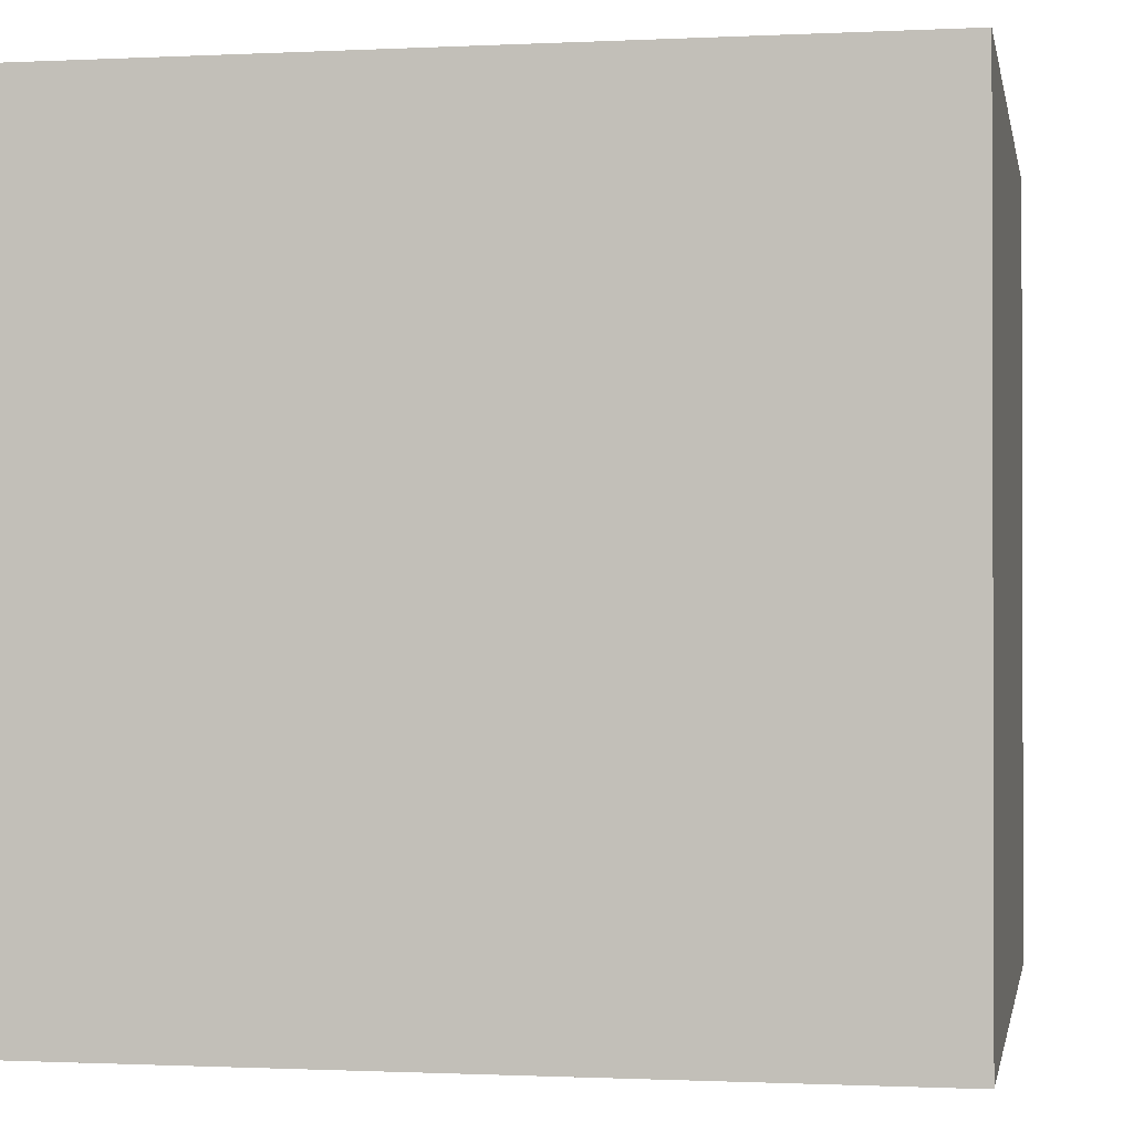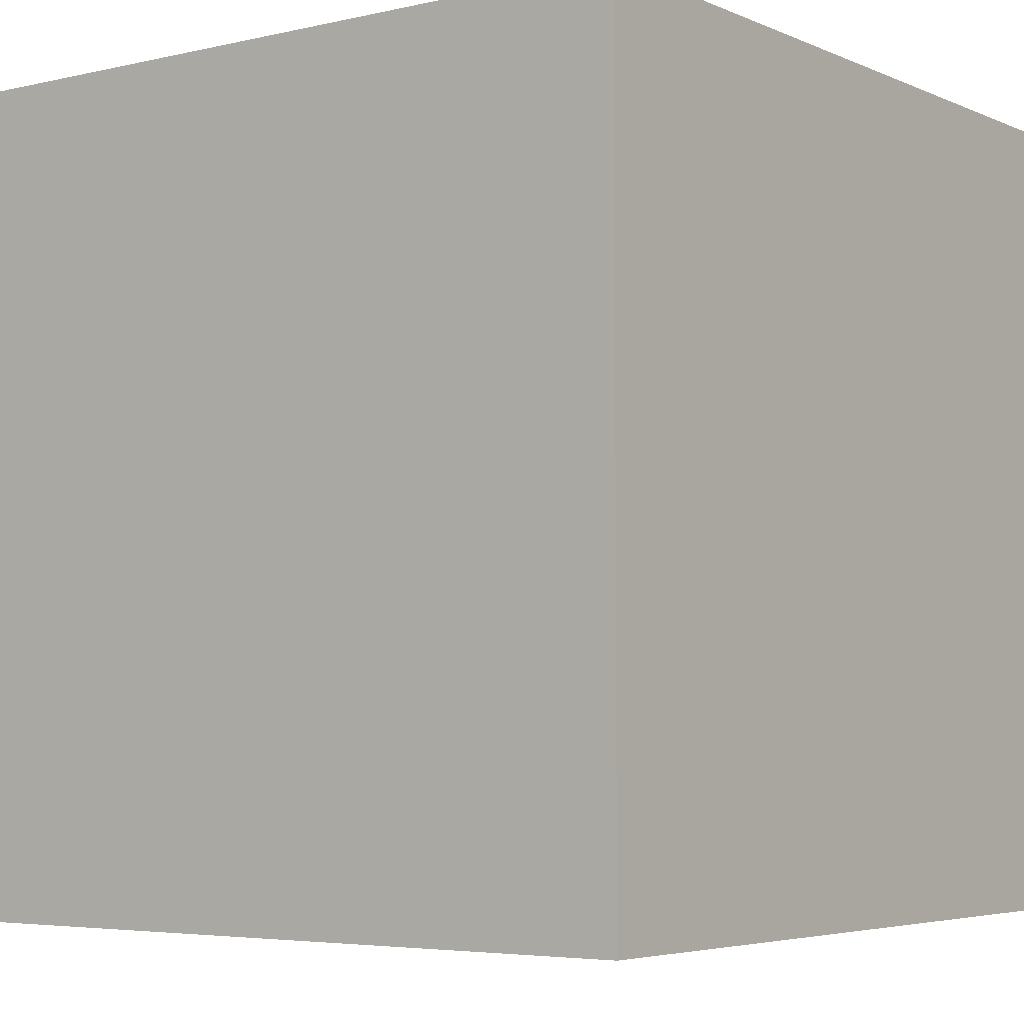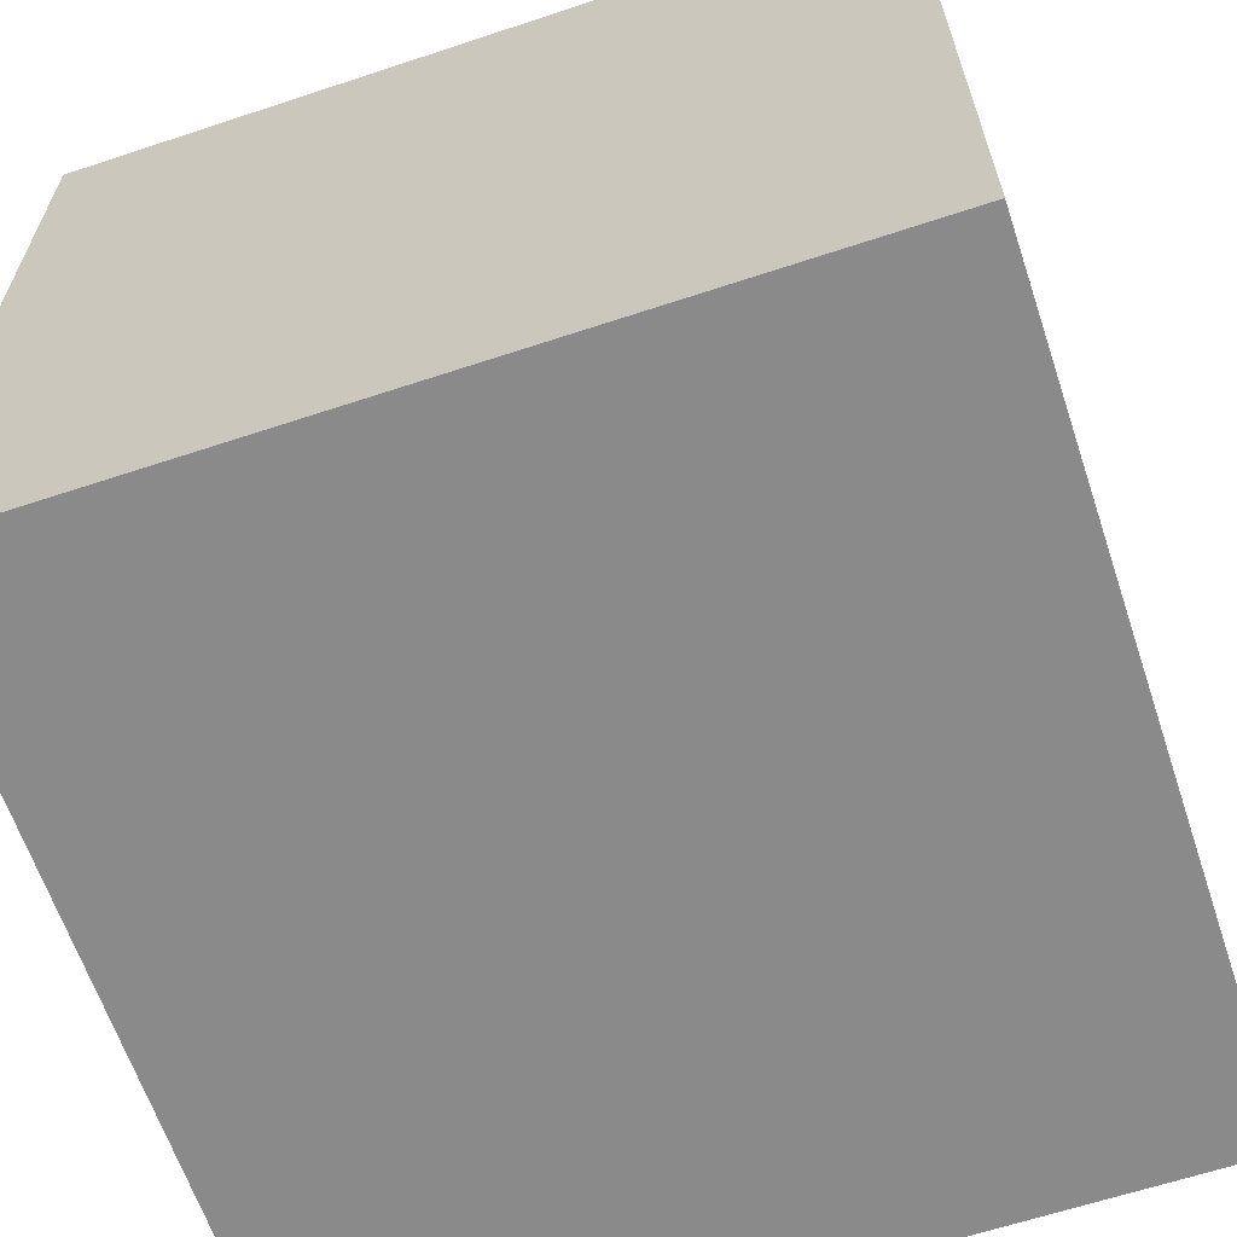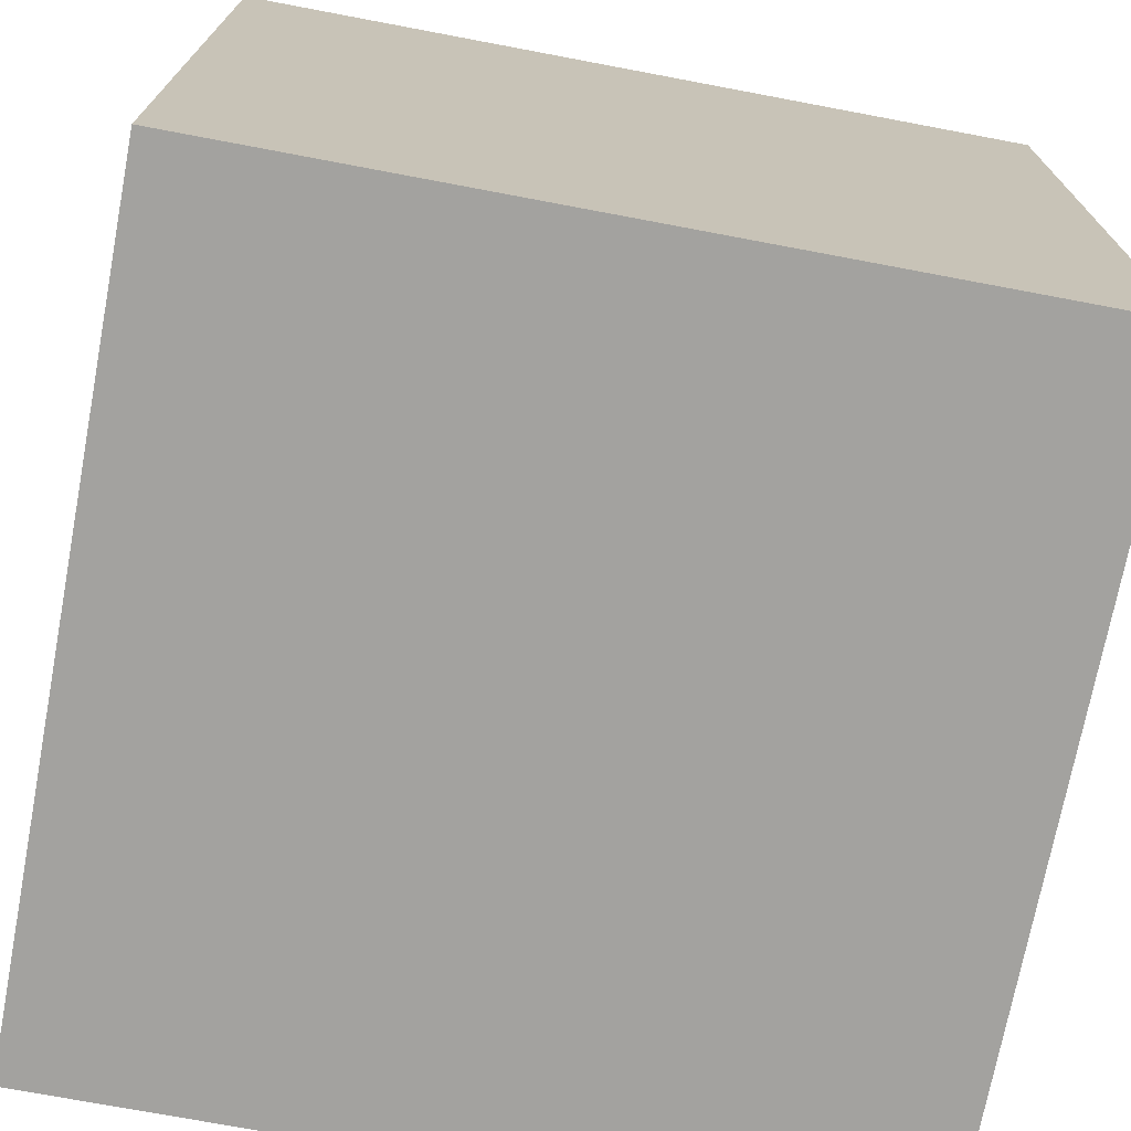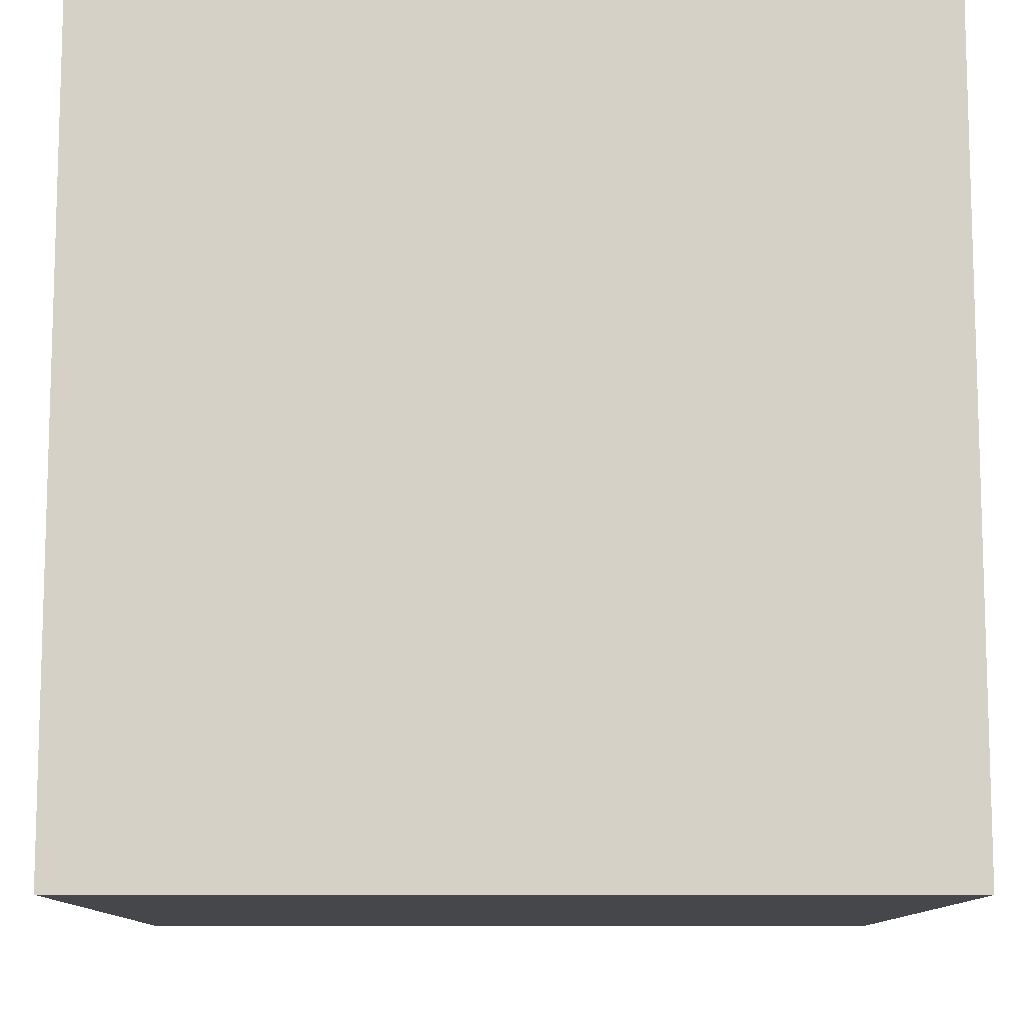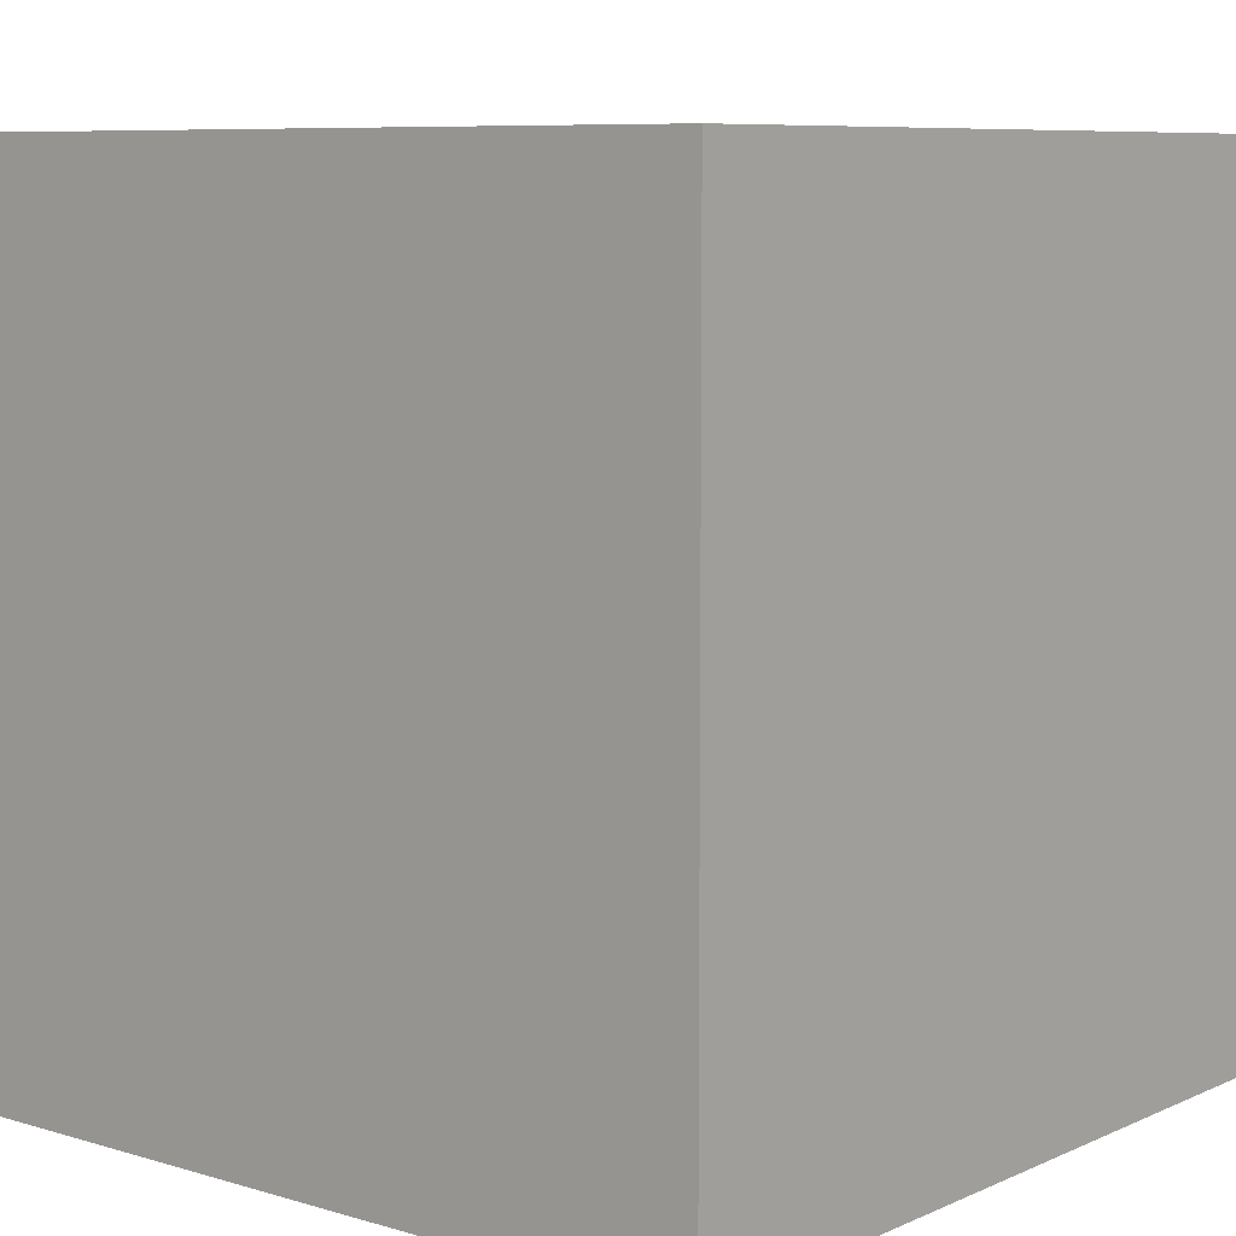
<metadata>
{"format":"obj","ext":"obj","renderer":"f3d","projection":"perspective","resolution":1024,"background":"white","views":[{"elev":-0.9,"azim":-169.6,"up":"+Z"},{"elev":-4.7,"azim":36.6,"up":"+Z"},{"elev":-63.5,"azim":108.5,"up":"+Y"},{"elev":-72.4,"azim":-10.7,"up":"+Y"},{"elev":-10.7,"azim":-90.3,"up":"+Z"},{"elev":7.9,"azim":39.5,"up":"+Y"}]}
</metadata>
<code>
v 0.457 0.149 0.85
v 0.491 0.149 0.85
v 0.457 0.183 0.85
v 0.491 0.183 0.85
v 0.457 0.183 0.816
v 0.491 0.183 0.816
v 0.457 0.149 0.816
v 0.491 0.149 0.816
f 1 2 4 3
f 3 4 6 5
f 5 6 8 7
f 7 8 2 1
f 2 8 6 4
f 7 1 3 5

</code>
